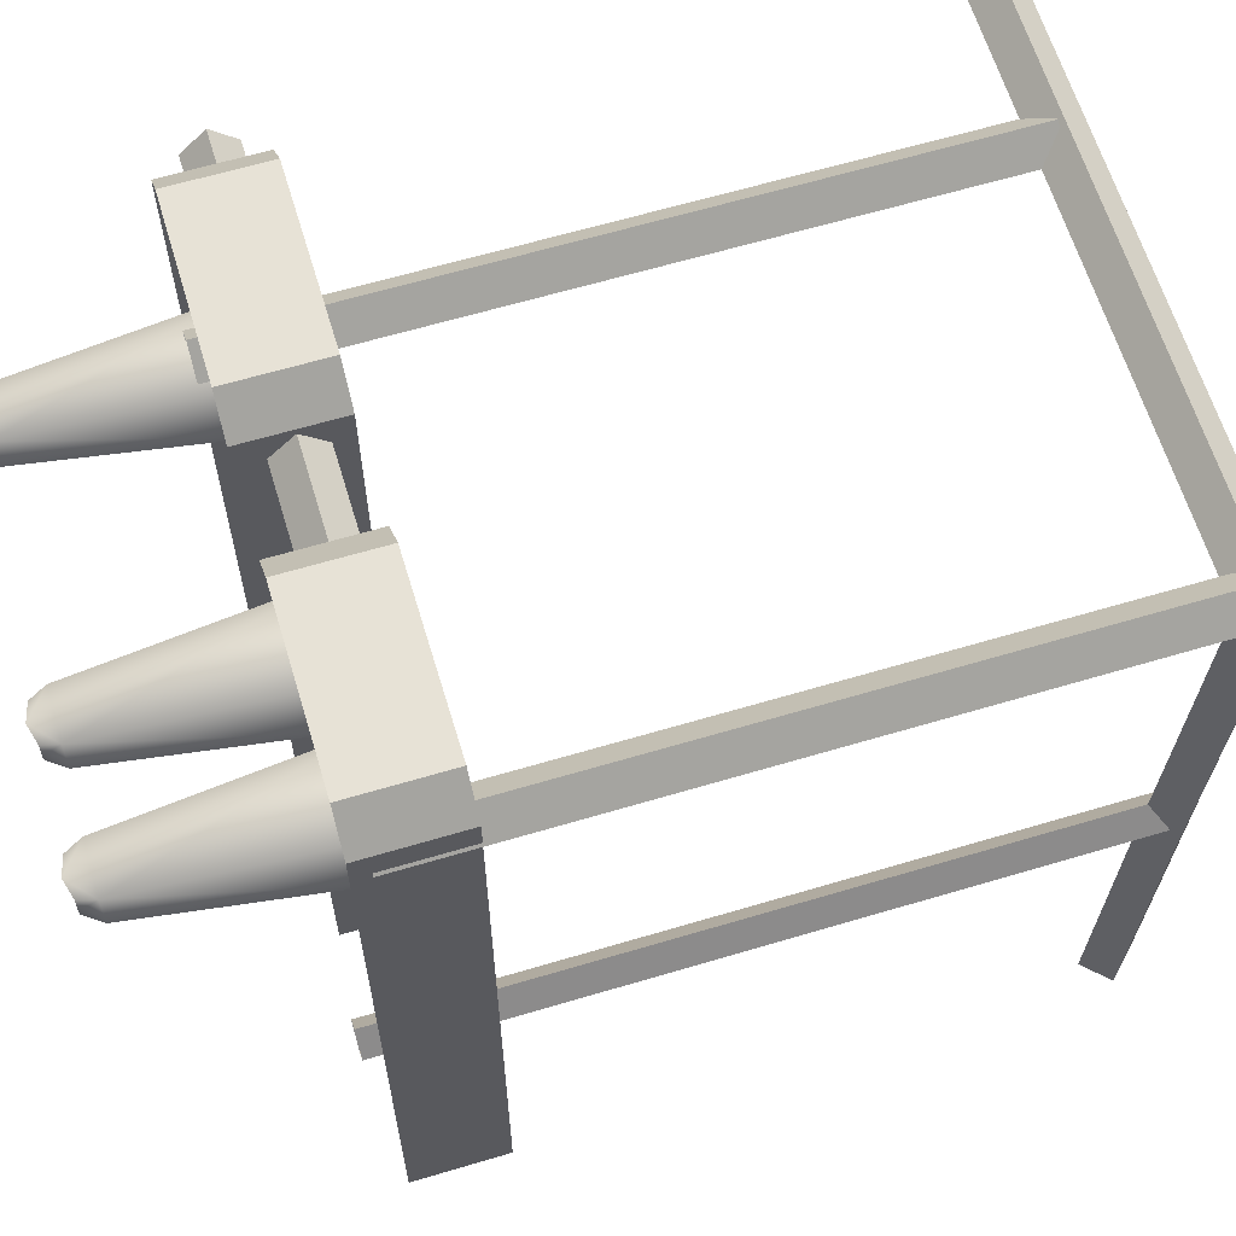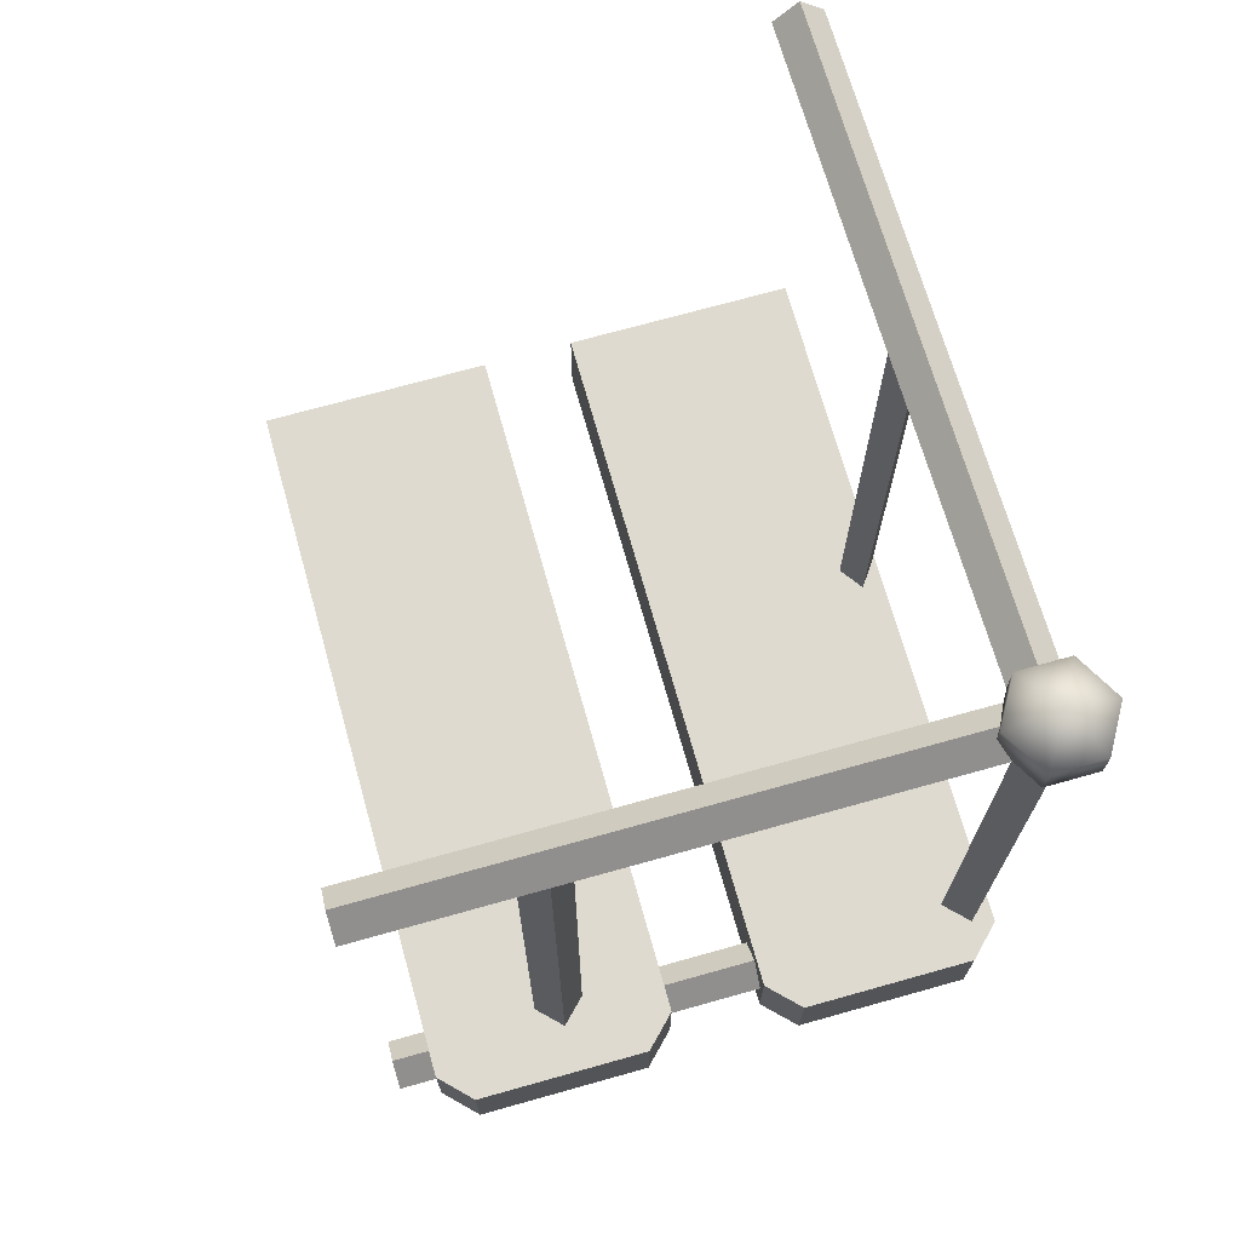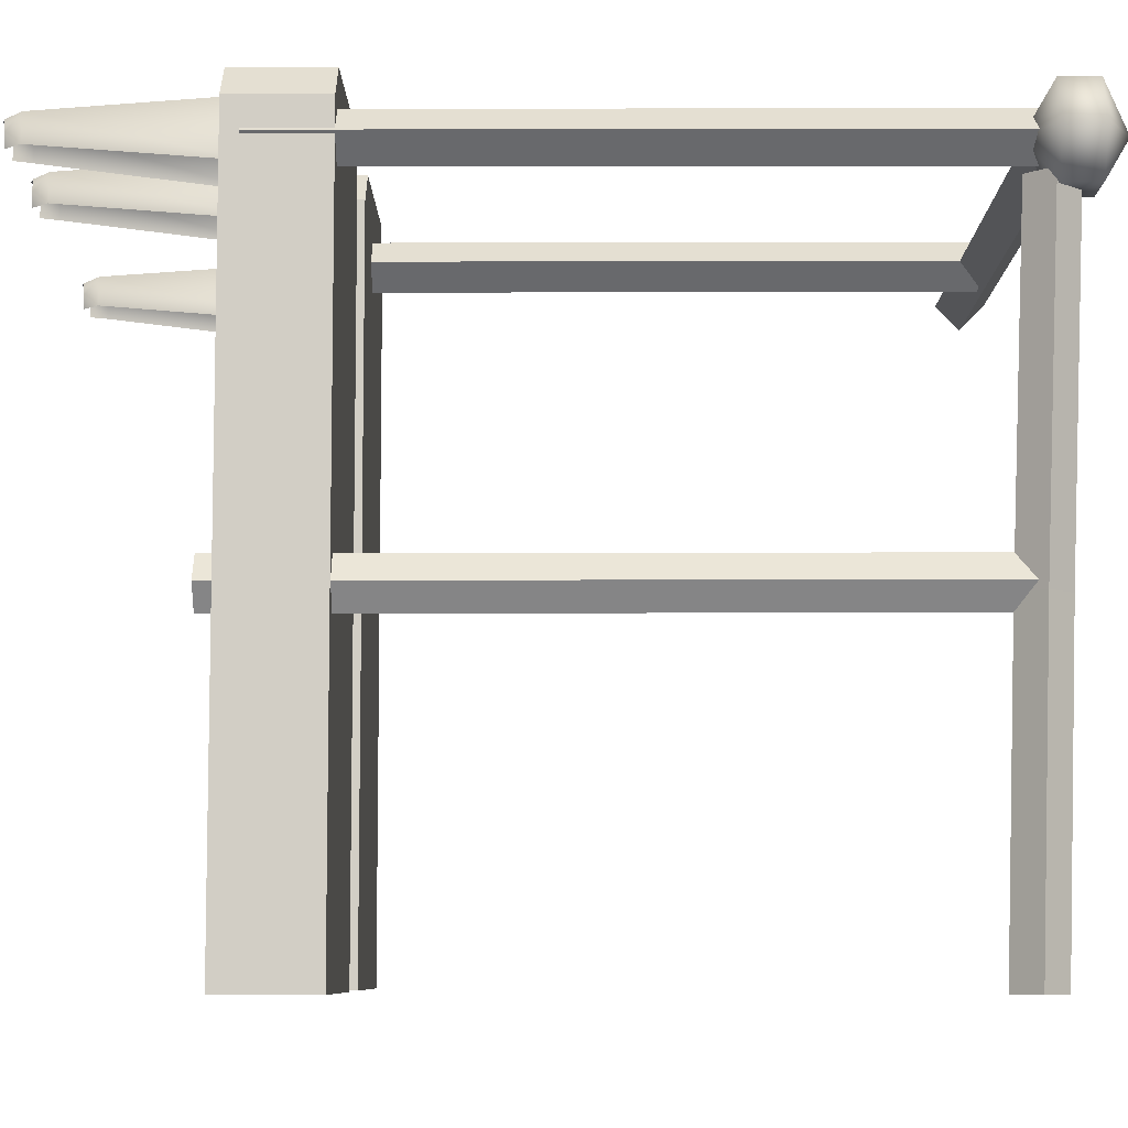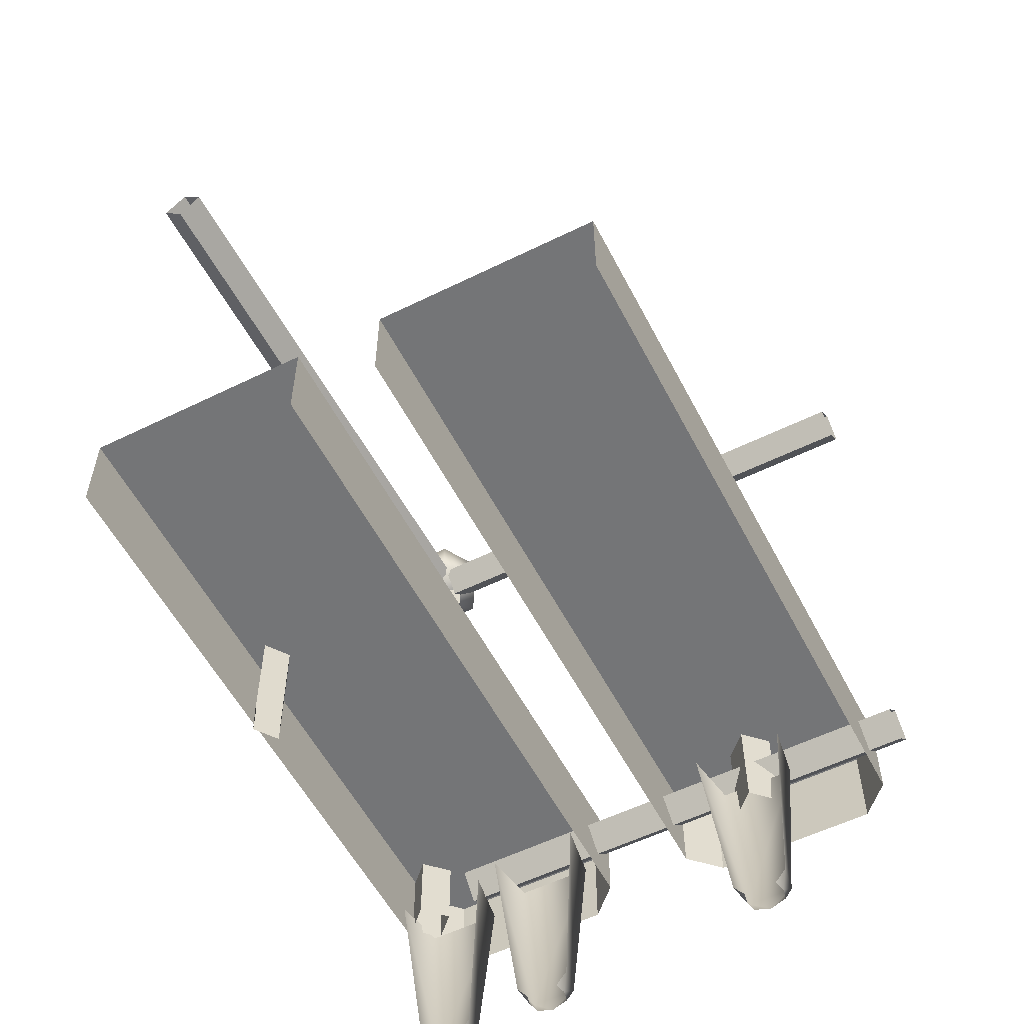
<metadata>
{"format":"obj","ext":"obj","renderer":"f3d","projection":"perspective","resolution":1024,"background":"white","views":[{"elev":63.2,"azim":73.2,"up":"+Z"},{"elev":71.0,"azim":-15.7,"up":"+Y"},{"elev":-7.7,"azim":90.3,"up":"+Z"},{"elev":-56.4,"azim":-152.8,"up":"+Y"}]}
</metadata>
<code>
g floor_twoBridge_L_end
v 0.4301 -0.0719 -0.5035
v 0.06413 -0.0719 0.5977
v 0.06481 -0.0719 -0.5035
v 0.4295 -0.0719 0.5979
v 0.381 -0.0719 0.6464
v 0.1126 -0.0719 0.6462
v 0.06481 -0.0719 -0.5035
v 0.06413 -0.0719 0.5977
v 0.06413 -0.2151 0.5977
v 0.06481 -0.2151 -0.5035
v 0.381 -0.0719 0.6464
v 0.1126 -0.2151 0.6462
v 0.1126 -0.0719 0.6462
v 0.381 -0.2151 0.6464
v 0.4295 -0.2151 0.5979
v 0.4295 -0.0719 0.5979
v 0.4301 -0.0719 -0.5035
v 0.4301 -0.2151 -0.5035
v 0.06413 -0.0719 0.5977
v 0.1126 -0.0719 0.6462
v 0.1126 -0.2151 0.6462
v 0.06413 -0.2151 0.5977
v 0.381 -0.0719 0.6464
v 0.4295 -0.0719 0.5979
v 0.381 -0.2151 0.6464
v 0.4295 -0.2151 0.5979
v -0.08012 -0.0719 -0.5035
v -0.4461 -0.0719 0.5975
v -0.4455 -0.0719 -0.5035
v -0.0808 -0.0719 0.5977
v -0.3977 -0.0719 0.646
v -0.1293 -0.0719 0.6461
v -0.4455 -0.0719 -0.5035
v -0.4461 -0.0719 0.5975
v -0.4461 -0.2151 0.5975
v -0.4455 -0.2151 -0.5035
v -0.1293 -0.0719 0.6461
v -0.3977 -0.2151 0.646
v -0.3977 -0.0719 0.646
v -0.1293 -0.2151 0.6461
v -0.0808 -0.2151 0.5977
v -0.0808 -0.0719 0.5977
v -0.08012 -0.0719 -0.5035
v -0.08012 -0.2151 -0.5035
v -0.4461 -0.0719 0.5975
v -0.3977 -0.0719 0.646
v -0.3977 -0.2151 0.646
v -0.4461 -0.2151 0.5975
v -0.1293 -0.0719 0.6461
v -0.0808 -0.0719 0.5977
v -0.1293 -0.2151 0.6461
v -0.0808 -0.2151 0.5977
v 0.364 0.8158 0.5014
v -0.07264 0.8158 0.5012
v -0.07266 0.7787 0.5383
v 0.3639 0.7787 0.5384
v -0.07266 0.8528 0.5383
v -0.07264 0.8158 0.5012
v 0.364 0.8158 0.5014
v 0.3639 0.8528 0.5384
v -0.07268 0.8158 0.5754
v -0.07266 0.8528 0.5383
v 0.3639 0.8158 0.5755
v 0.3639 0.8528 0.5384
v 0.3639 0.7787 0.5384
v -0.07266 0.7787 0.5383
v -0.07268 0.8158 0.5754
v 0.3639 0.8158 0.5755
v -0.07264 0.8158 0.5012
v -0.5035 0.8158 0.501
v -0.5035 0.7787 0.5381
v -0.07266 0.7787 0.5383
v -0.07266 0.8528 0.5383
v -0.5035 0.8528 0.5381
v -0.5035 0.8158 0.501
v -0.07264 0.8158 0.5012
v -0.5035 0.8158 0.5752
v -0.5035 0.8528 0.5381
v -0.07266 0.8528 0.5383
v -0.07268 0.8158 0.5754
v -0.5035 0.7787 0.5381
v -0.5035 0.8158 0.5752
v -0.07268 0.8158 0.5754
v -0.07266 0.7787 0.5383
v 0.4327 0.8206 0.5512
v 0.3957 0.8206 0.5141
v 0.4327 0.5852 0.5512
v 0.3957 0.5852 0.5141
v 0.3957 0.8206 0.5141
v 0.3586 0.8206 0.5511
v 0.3586 0.5852 0.5511
v 0.3957 0.5852 0.5141
v 0.3586 0.8206 0.5511
v 0.3956 0.8206 0.5882
v 0.3586 0.5852 0.5511
v 0.3956 0.5852 0.5882
v 0.3956 0.8206 0.5882
v 0.4327 0.8206 0.5512
v 0.4327 0.5852 0.5512
v 0.3956 0.5852 0.5882
v 0.4327 0.3267 0.5512
v 0.3957 0.3267 0.5141
v 0.4327 0.06816 0.5512
v 0.3957 0.06816 0.5141
v 0.3957 0.3267 0.5141
v 0.3586 0.3267 0.5511
v 0.3957 0.06816 0.5141
v 0.3586 0.06816 0.5511
v 0.3586 0.3267 0.5511
v 0.3956 0.3267 0.5882
v 0.3956 0.06816 0.5882
v 0.3586 0.06816 0.5511
v 0.3956 0.3267 0.5882
v 0.4327 0.3267 0.5512
v 0.3956 0.06816 0.5882
v 0.4327 0.06816 0.5512
v 0.4327 0.5852 0.5512
v 0.3957 0.5852 0.5141
v 0.4327 0.3267 0.5512
v 0.3957 0.3267 0.5141
v 0.3957 0.5852 0.5141
v 0.3586 0.5852 0.5511
v 0.3957 0.3267 0.5141
v 0.3586 0.3267 0.5511
v 0.3586 0.5852 0.5511
v 0.3956 0.5852 0.5882
v 0.3956 0.3267 0.5882
v 0.3586 0.3267 0.5511
v 0.3956 0.5852 0.5882
v 0.4327 0.5852 0.5512
v 0.3956 0.3267 0.5882
v 0.4327 0.3267 0.5512
v 0.4327 0.06816 0.5512
v 0.3957 0.06816 0.5141
v 0.4327 -0.1903 0.5512
v 0.3957 -0.1903 0.5141
v 0.3957 0.06816 0.5141
v 0.3586 0.06816 0.5511
v 0.3586 -0.1903 0.5511
v 0.3957 -0.1903 0.5141
v 0.3586 0.06816 0.5511
v 0.3956 0.06816 0.5882
v 0.3956 -0.1903 0.5882
v 0.3586 -0.1903 0.5511
v 0.3956 0.06816 0.5882
v 0.4327 0.06816 0.5512
v 0.3956 -0.1903 0.5882
v 0.4327 -0.1903 0.5512
v -0.2037 0.8083 0.5382
v -0.2408 0.8083 0.5011
v -0.2037 0.5498 0.5382
v -0.2408 0.5498 0.5011
v -0.2408 0.8083 0.5011
v -0.2779 0.8083 0.5382
v -0.2779 0.5498 0.5382
v -0.2408 0.5498 0.5011
v -0.2779 0.8083 0.5382
v -0.2408 0.8083 0.5753
v -0.2408 0.5498 0.5753
v -0.2779 0.5498 0.5382
v -0.2408 0.8083 0.5753
v -0.2037 0.8083 0.5382
v -0.2408 0.5498 0.5753
v -0.2037 0.5498 0.5382
v -0.2037 0.2913 0.5382
v -0.2408 0.2913 0.5011
v -0.2037 0.03283 0.5382
v -0.2408 0.03283 0.5011
v -0.2408 0.2913 0.5011
v -0.2779 0.2913 0.5382
v -0.2779 0.03283 0.5382
v -0.2408 0.03283 0.5011
v -0.2779 0.2913 0.5382
v -0.2408 0.2913 0.5753
v -0.2779 0.03283 0.5382
v -0.2408 0.03283 0.5753
v -0.2408 0.2913 0.5753
v -0.2037 0.2913 0.5382
v -0.2037 0.03283 0.5382
v -0.2408 0.03283 0.5753
v -0.2037 0.5498 0.5382
v -0.2408 0.5498 0.5011
v -0.2037 0.2913 0.5382
v -0.2408 0.2913 0.5011
v -0.2408 0.5498 0.5011
v -0.2779 0.5498 0.5382
v -0.2408 0.2913 0.5011
v -0.2779 0.2913 0.5382
v -0.2779 0.5498 0.5382
v -0.2408 0.5498 0.5753
v -0.2408 0.2913 0.5753
v -0.2779 0.2913 0.5382
v -0.2408 0.5498 0.5753
v -0.2037 0.5498 0.5382
v -0.2408 0.2913 0.5753
v -0.2037 0.2913 0.5382
v -0.2037 0.03283 0.5382
v -0.2408 0.03283 0.5011
v -0.2037 -0.2257 0.5382
v -0.2408 -0.2257 0.5011
v -0.2408 0.03283 0.5011
v -0.2779 0.03283 0.5382
v -0.2779 -0.2257 0.5382
v -0.2408 -0.2257 0.5011
v -0.2779 0.03283 0.5382
v -0.2408 0.03283 0.5753
v -0.2779 -0.2257 0.5382
v -0.2408 -0.2257 0.5753
v -0.2408 0.03283 0.5753
v -0.2037 0.03283 0.5382
v -0.2037 -0.2257 0.5382
v -0.2408 -0.2257 0.5753
v 0.3093 -0.1382 0.5142
v 0.1316 -0.1382 0.514
v 0.1316 -0.1752 0.5511
v 0.3092 -0.1752 0.5513
v 0.3092 -0.1011 0.5513
v 0.1316 -0.1011 0.5511
v 0.1316 -0.1382 0.514
v 0.3093 -0.1382 0.5142
v 0.1316 -0.1382 0.5882
v 0.1316 -0.1011 0.5511
v 0.3092 -0.1011 0.5513
v 0.3092 -0.1382 0.5884
v 0.1316 -0.1752 0.5511
v 0.1316 -0.1382 0.5882
v 0.3092 -0.1382 0.5884
v 0.3092 -0.1752 0.5513
v 0.1316 -0.1382 0.514
v -0.196 -0.1382 0.5139
v -0.1961 -0.1752 0.551
v 0.1316 -0.1752 0.5511
v 0.1316 -0.1011 0.5511
v -0.1961 -0.1011 0.551
v -0.196 -0.1382 0.5139
v 0.1316 -0.1382 0.514
v -0.1961 -0.1382 0.588
v -0.1961 -0.1011 0.551
v 0.1316 -0.1382 0.5882
v 0.1316 -0.1011 0.5511
v 0.1316 -0.1752 0.5511
v -0.1961 -0.1752 0.551
v -0.1961 -0.1382 0.588
v 0.1316 -0.1382 0.5882
v -0.5035 -0.1382 0.5137
v -0.5035 -0.1752 0.5508
v -0.1961 -0.1752 0.551
v -0.196 -0.1382 0.5139
v -0.1961 -0.1011 0.551
v -0.5035 -0.1011 0.5508
v -0.5035 -0.1382 0.5137
v -0.196 -0.1382 0.5139
v -0.5035 -0.1382 0.5879
v -0.5035 -0.1011 0.5508
v -0.1961 -0.1382 0.588
v -0.1961 -0.1011 0.551
v -0.1961 -0.1752 0.551
v -0.5035 -0.1752 0.5508
v -0.5035 -0.1382 0.5879
v -0.1961 -0.1382 0.588
v 0.3603 0.7782 -0.5035
v 0.3601 0.7941 -0.0197
v 0.3972 0.757 -0.01968
v 0.3973 0.7411 -0.5035
v 0.3973 0.8152 -0.5035
v 0.3972 0.8312 -0.01968
v 0.3601 0.7941 -0.0197
v 0.3603 0.7782 -0.5035
v 0.4343 0.7941 -0.01967
v 0.3972 0.8312 -0.01968
v 0.4344 0.7782 -0.5035
v 0.3973 0.8152 -0.5035
v 0.3972 0.757 -0.01968
v 0.4343 0.7941 -0.01967
v 0.4344 0.7782 -0.5035
v 0.3973 0.7411 -0.5035
v 0.3601 0.7941 -0.0197
v 0.36 0.8158 0.5035
v 0.397 0.7787 0.5035
v 0.3972 0.757 -0.01968
v 0.3972 0.8312 -0.01968
v 0.397 0.8528 0.5035
v 0.36 0.8158 0.5035
v 0.3601 0.7941 -0.0197
v 0.4341 0.8158 0.5035
v 0.397 0.8528 0.5035
v 0.3972 0.8312 -0.01968
v 0.4343 0.7941 -0.01967
v 0.3972 0.757 -0.01968
v 0.397 0.7787 0.5035
v 0.4341 0.8158 0.5035
v 0.4343 0.7941 -0.01967
v 0.4237 0.788 -0.007151
v 0.397 0.7708 -0.04425
v 0.4237 0.5353 -0.007151
v 0.397 0.5353 -0.04425
v 0.397 0.7708 -0.04425
v 0.3702 0.788 -0.007187
v 0.397 0.5353 -0.04425
v 0.3702 0.5353 -0.007187
v 0.3702 0.788 -0.007187
v 0.3969 0.7708 0.02991
v 0.3702 0.5353 -0.007187
v 0.3969 0.5353 0.02991
v 0.3969 0.7708 0.02991
v 0.4237 0.788 -0.007151
v 0.3969 0.5353 0.02991
v 0.4237 0.5353 -0.007151
v 0.4237 0.2768 -0.007151
v 0.397 0.2768 -0.04425
v 0.4237 0.01834 -0.007151
v 0.397 0.01834 -0.04425
v 0.397 0.2768 -0.04425
v 0.3702 0.2768 -0.007188
v 0.3702 0.01834 -0.007188
v 0.397 0.01834 -0.04425
v 0.3702 0.2768 -0.007188
v 0.3969 0.2768 0.02991
v 0.3702 0.01834 -0.007188
v 0.3969 0.01834 0.02991
v 0.3969 0.2768 0.02991
v 0.4237 0.2768 -0.007151
v 0.4237 0.01834 -0.007151
v 0.3969 0.01834 0.02991
v 0.4237 0.5353 -0.007151
v 0.397 0.5353 -0.04425
v 0.4237 0.2768 -0.007151
v 0.397 0.2768 -0.04425
v 0.397 0.5353 -0.04425
v 0.3702 0.5353 -0.007187
v 0.397 0.2768 -0.04425
v 0.3702 0.2768 -0.007188
v 0.3702 0.5353 -0.007187
v 0.3969 0.5353 0.02991
v 0.3702 0.2768 -0.007188
v 0.3969 0.2768 0.02991
v 0.3969 0.5353 0.02991
v 0.4237 0.5353 -0.007151
v 0.4237 0.2768 -0.007151
v 0.3969 0.2768 0.02991
v 0.4237 0.01834 -0.007151
v 0.397 0.01834 -0.04425
v 0.4237 -0.2402 -0.007151
v 0.397 -0.2402 -0.04425
v 0.397 0.01834 -0.04425
v 0.3702 0.01834 -0.007188
v 0.3702 -0.2402 -0.007188
v 0.397 -0.2402 -0.04425
v 0.3702 0.01834 -0.007188
v 0.3969 0.01834 0.02991
v 0.3702 -0.2402 -0.007188
v 0.3969 -0.2402 0.02991
v 0.3969 0.01834 0.02991
v 0.4237 0.01834 -0.007151
v 0.3969 -0.2402 0.02991
v 0.4237 -0.2402 -0.007151
v 0.2058 -0.4652 0.5181
v 0.1878 -0.489 0.5165
v 0.1922 -0.489 0.5359
v 0.1974 -0.4652 0.5626
v 0.2354 -0.1731 0.488
v 0.1878 -0.489 0.5553
v 0.2213 -0.1731 0.5767
v 0.161 -0.4965 0.5577
v 0.1006 -0.1731 0.5767
v 0.1245 -0.4652 0.5626
v 0.1341 -0.489 0.5553
v 0.08654 -0.1731 0.488
v 0.1297 -0.489 0.5359
v 0.1161 -0.4652 0.5181
v 0.1341 -0.489 0.5165
v 0.3992 -0.4652 0.5429
v 0.3811 -0.489 0.5413
v 0.3856 -0.489 0.5607
v 0.3907 -0.4652 0.5874
v 0.4287 -0.1731 0.5128
v 0.3811 -0.489 0.5801
v 0.4147 -0.1731 0.6015
v 0.3543 -0.4965 0.5825
v 0.2939 -0.1731 0.6015
v 0.3179 -0.4652 0.5874
v 0.3275 -0.489 0.5801
v 0.2799 -0.1731 0.5128
v 0.323 -0.489 0.5607
v 0.3094 -0.4652 0.5429
v 0.3275 -0.489 0.5413
v -0.2031 -0.4652 0.474
v -0.2211 -0.489 0.4723
v -0.2166 -0.489 0.4918
v -0.2115 -0.4652 0.5184
v -0.1735 -0.1731 0.4438
v -0.2211 -0.489 0.5112
v -0.1876 -0.1731 0.5325
v -0.2479 -0.4965 0.5135
v -0.3083 -0.1731 0.5325
v -0.2844 -0.4652 0.5184
v -0.2747 -0.489 0.5112
v -0.3223 -0.1731 0.4438
v -0.2792 -0.489 0.4918
v -0.2928 -0.4652 0.474
v -0.2747 -0.489 0.4723
v 0.4382 0.8731 0.483
v 0.4382 0.8178 0.483
v 0.4768 0.8178 0.5498
v 0.4768 0.8731 0.5498
v 0.361 0.8731 0.483
v 0.3996 0.9128 0.5498
v 0.4382 0.8178 0.6166
v 0.3996 0.778 0.5498
v 0.361 0.8178 0.483
v 0.4382 0.8731 0.6166
v 0.3225 0.8731 0.5498
v 0.3225 0.8178 0.5498
v 0.361 0.8178 0.6166
v 0.361 0.8731 0.6166
g floor_twoBridge_L_end_0
f 3 2 1
f 2 4 1
f 5 4 2
f 2 6 5
f 9 8 7
f 10 9 7
f 13 12 11
f 12 14 11
f 17 16 15
f 18 17 15
f 21 20 19
f 19 22 21
f 25 24 23
f 25 26 24
f 29 28 27
f 28 30 27
f 30 28 31
f 32 30 31
f 35 34 33
f 36 35 33
f 39 38 37
f 38 40 37
f 43 42 41
f 44 43 41
f 47 46 45
f 45 48 47
f 51 50 49
f 51 52 50
f 55 54 53
f 53 56 55
f 59 58 57
f 57 60 59
f 63 62 61
f 62 63 64
f 67 66 65
f 65 68 67
f 71 70 69
f 69 72 71
f 75 74 73
f 73 76 75
f 79 78 77
f 77 80 79
f 83 82 81
f 81 84 83
f 87 86 85
f 87 88 86
f 91 90 89
f 89 92 91
f 95 94 93
f 95 96 94
f 99 98 97
f 97 100 99
f 103 102 101
f 103 104 102
f 107 106 105
f 107 108 106
f 111 110 109
f 109 112 111
f 115 114 113
f 115 116 114
f 119 118 117
f 119 120 118
f 123 122 121
f 123 124 122
f 127 126 125
f 125 128 127
f 131 130 129
f 131 132 130
f 135 134 133
f 135 136 134
f 139 138 137
f 137 140 139
f 143 142 141
f 141 144 143
f 147 146 145
f 147 148 146
f 151 150 149
f 151 152 150
f 155 154 153
f 153 156 155
f 159 158 157
f 157 160 159
f 163 162 161
f 163 164 162
f 167 166 165
f 167 168 166
f 171 170 169
f 169 172 171
f 175 174 173
f 175 176 174
f 179 178 177
f 177 180 179
f 183 182 181
f 183 184 182
f 187 186 185
f 187 188 186
f 191 190 189
f 189 192 191
f 195 194 193
f 195 196 194
f 199 198 197
f 199 200 198
f 203 202 201
f 201 204 203
f 207 206 205
f 207 208 206
f 211 210 209
f 209 212 211
f 215 214 213
f 213 216 215
f 219 218 217
f 217 220 219
f 223 222 221
f 221 224 223
f 227 226 225
f 225 228 227
f 231 230 229
f 229 232 231
f 235 234 233
f 233 236 235
f 239 238 237
f 238 239 240
f 243 242 241
f 241 244 243
f 247 246 245
f 245 248 247
f 251 250 249
f 249 252 251
f 255 254 253
f 254 255 256
f 259 258 257
f 257 260 259
f 263 262 261
f 261 264 263
f 267 266 265
f 265 268 267
f 271 270 269
f 270 271 272
f 275 274 273
f 273 276 275
f 279 278 277
f 277 280 279
f 283 282 281
f 281 284 283
f 287 286 285
f 285 288 287
f 291 290 289
f 289 292 291
f 295 294 293
f 295 296 294
f 299 298 297
f 299 300 298
f 303 302 301
f 303 304 302
f 307 306 305
f 307 308 306
f 311 310 309
f 311 312 310
f 315 314 313
f 313 316 315
f 319 318 317
f 319 320 318
f 323 322 321
f 321 324 323
f 327 326 325
f 327 328 326
f 331 330 329
f 331 332 330
f 335 334 333
f 335 336 334
f 339 338 337
f 337 340 339
f 343 342 341
f 343 344 342
f 347 346 345
f 345 348 347
f 351 350 349
f 351 352 350
f 355 354 353
f 355 356 354
f 359 358 357
f 359 357 360
f 360 357 361
f 360 362 359
f 361 363 360
f 364 362 360
f 360 363 365
f 364 360 366
f 365 366 360
f 366 367 364
f 365 368 366
f 369 367 366
f 370 366 368
f 369 366 370
f 370 371 369
f 374 373 372
f 374 372 375
f 375 372 376
f 375 377 374
f 376 378 375
f 379 377 375
f 375 378 380
f 379 375 381
f 380 381 375
f 381 382 379
f 380 383 381
f 384 382 381
f 385 381 383
f 384 381 385
f 385 386 384
f 389 388 387
f 389 387 390
f 390 387 391
f 390 392 389
f 391 393 390
f 394 392 390
f 390 393 395
f 394 390 396
f 395 396 390
f 396 397 394
f 395 398 396
f 399 397 396
f 400 396 398
f 399 396 400
f 400 401 399
f 404 403 402
f 405 404 402
f 402 403 406
f 407 405 402
f 407 402 406
f 408 404 405
f 409 403 404
f 409 404 408
f 403 410 406
f 409 410 403
f 411 408 405
f 407 411 405
f 406 410 412
f 407 406 412
f 409 413 410
f 410 413 412
f 409 408 414
f 414 408 411
f 409 414 413
f 407 412 415
f 407 415 411
f 412 413 415
f 413 414 415
f 415 414 411

</code>
